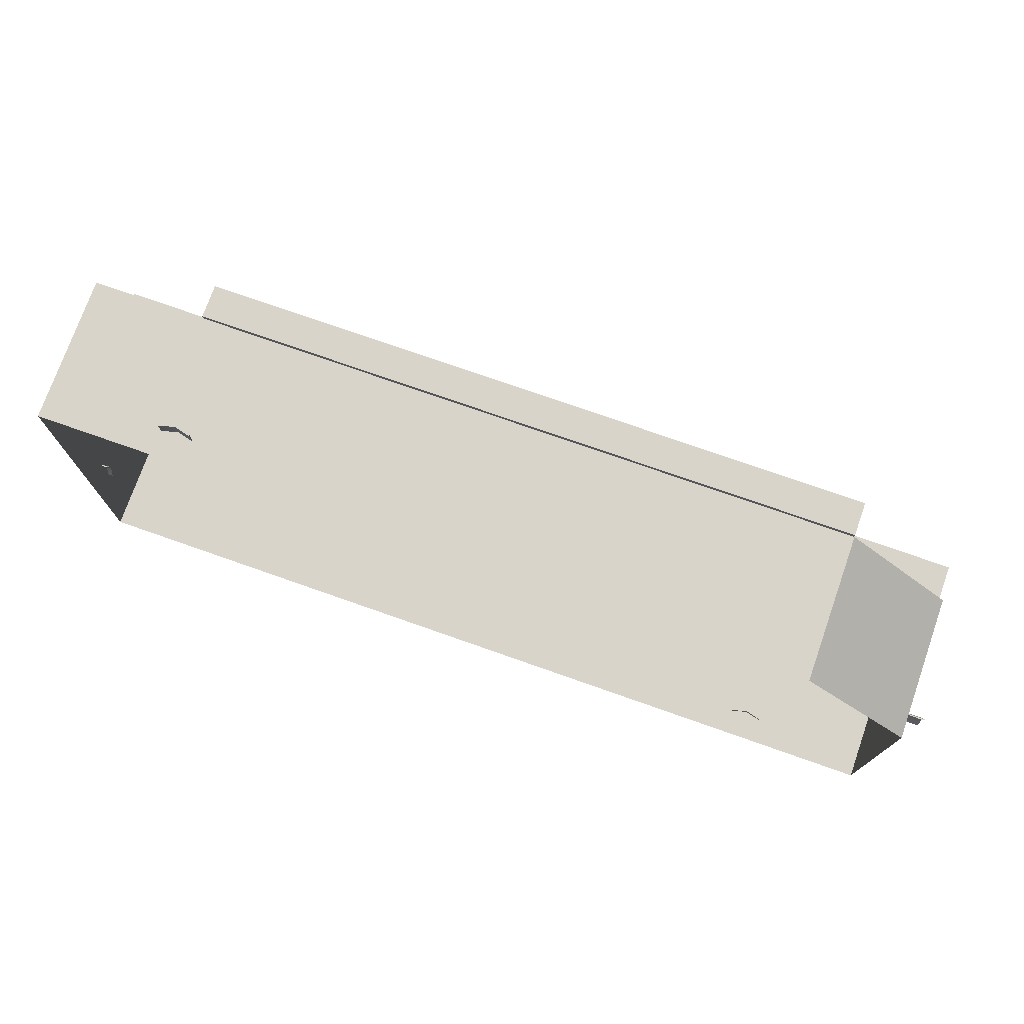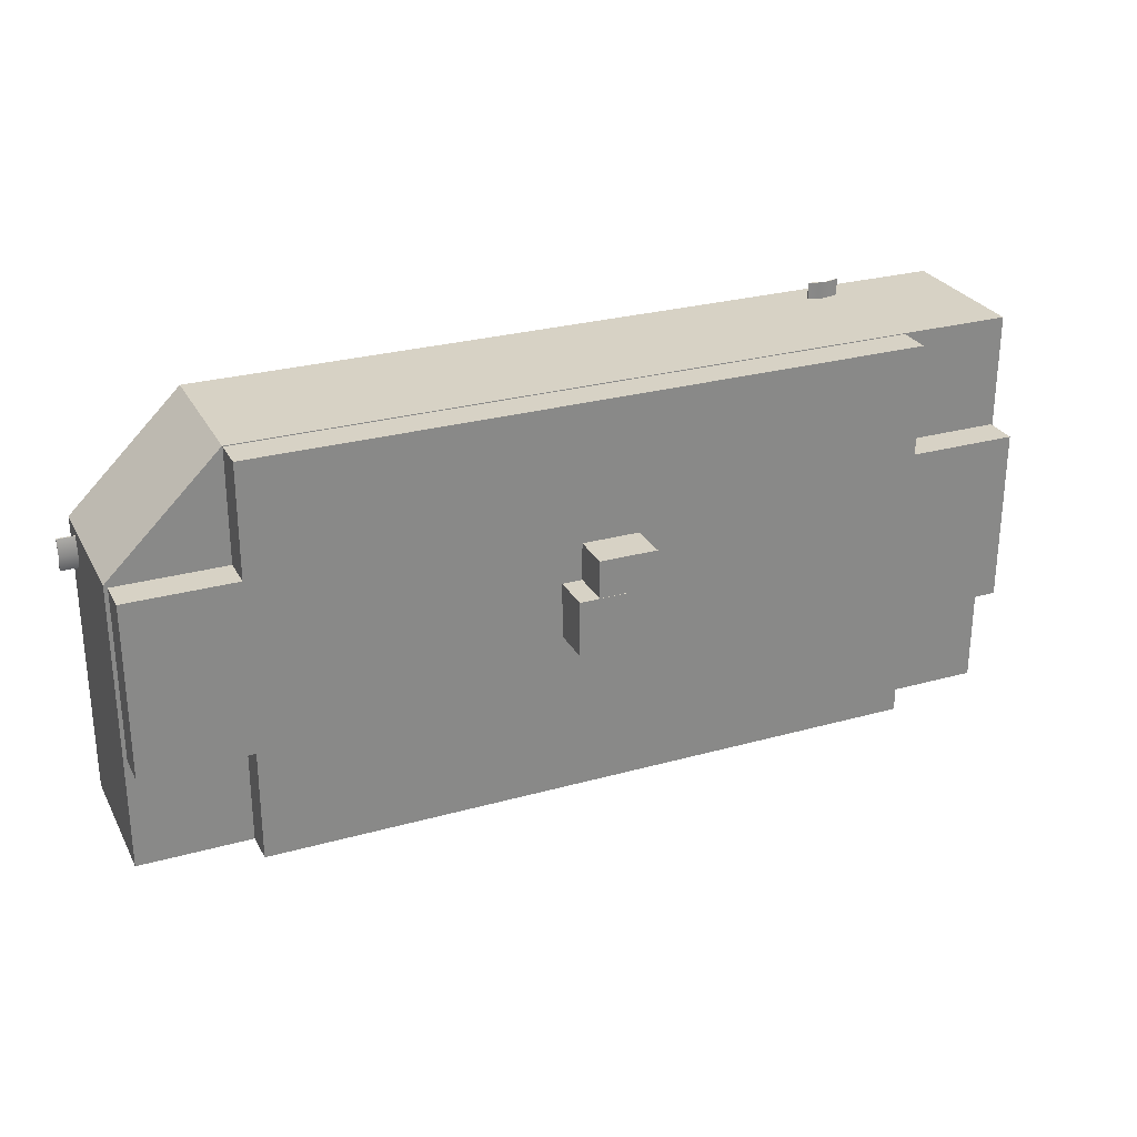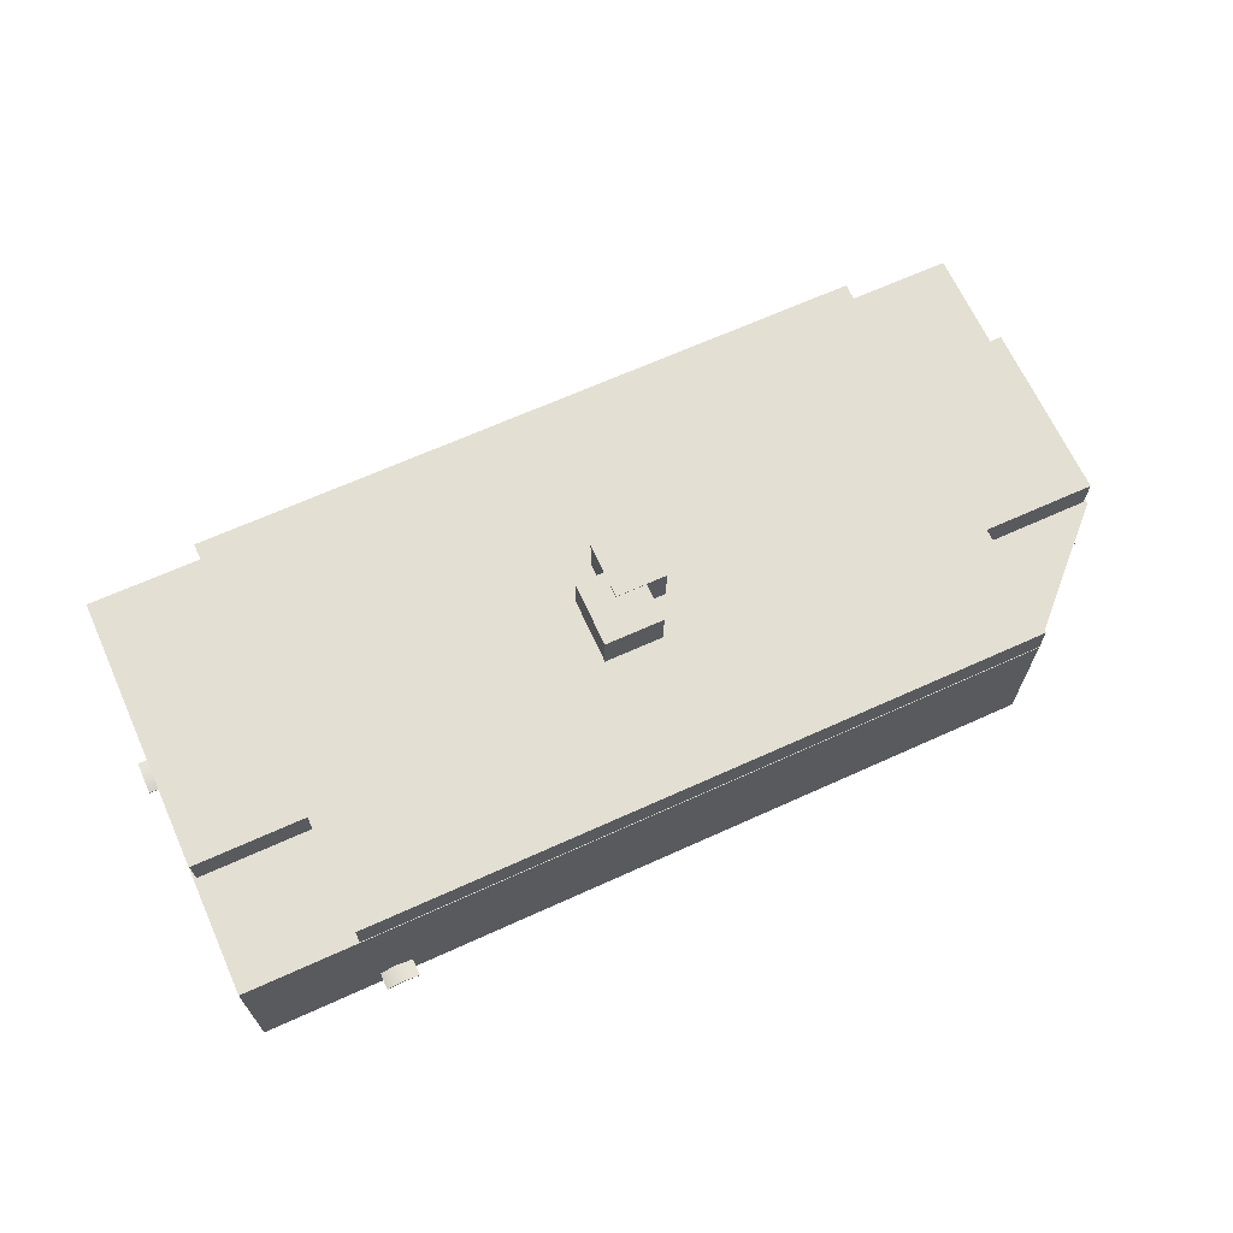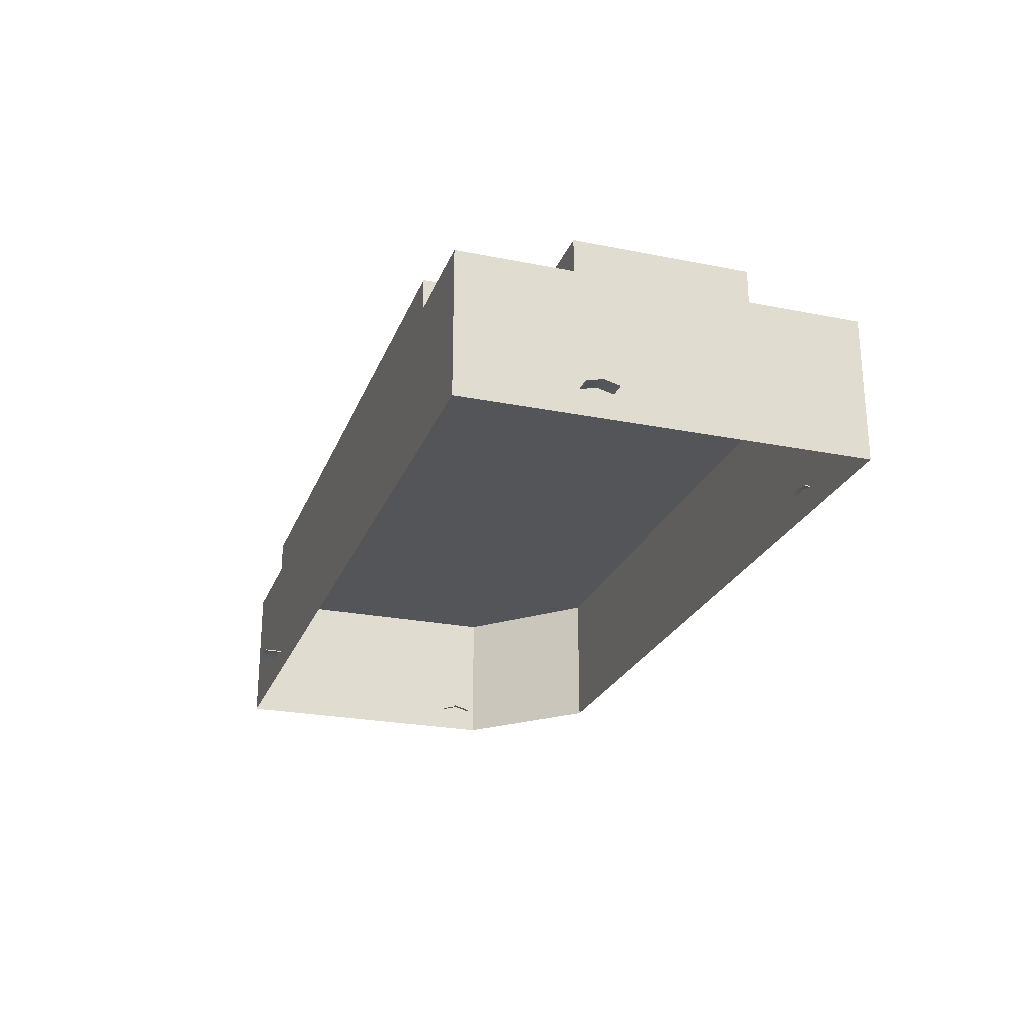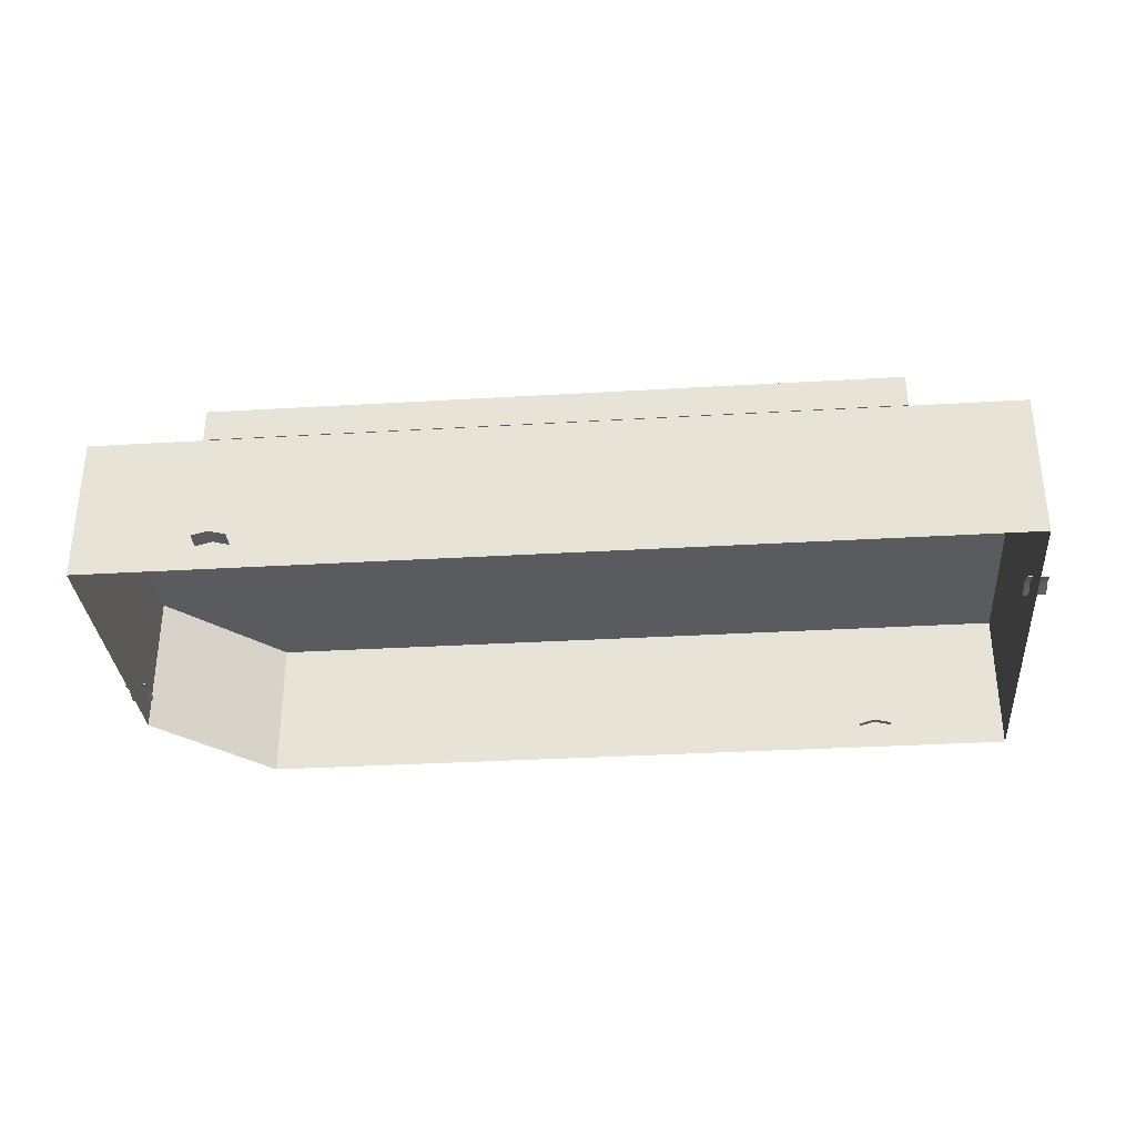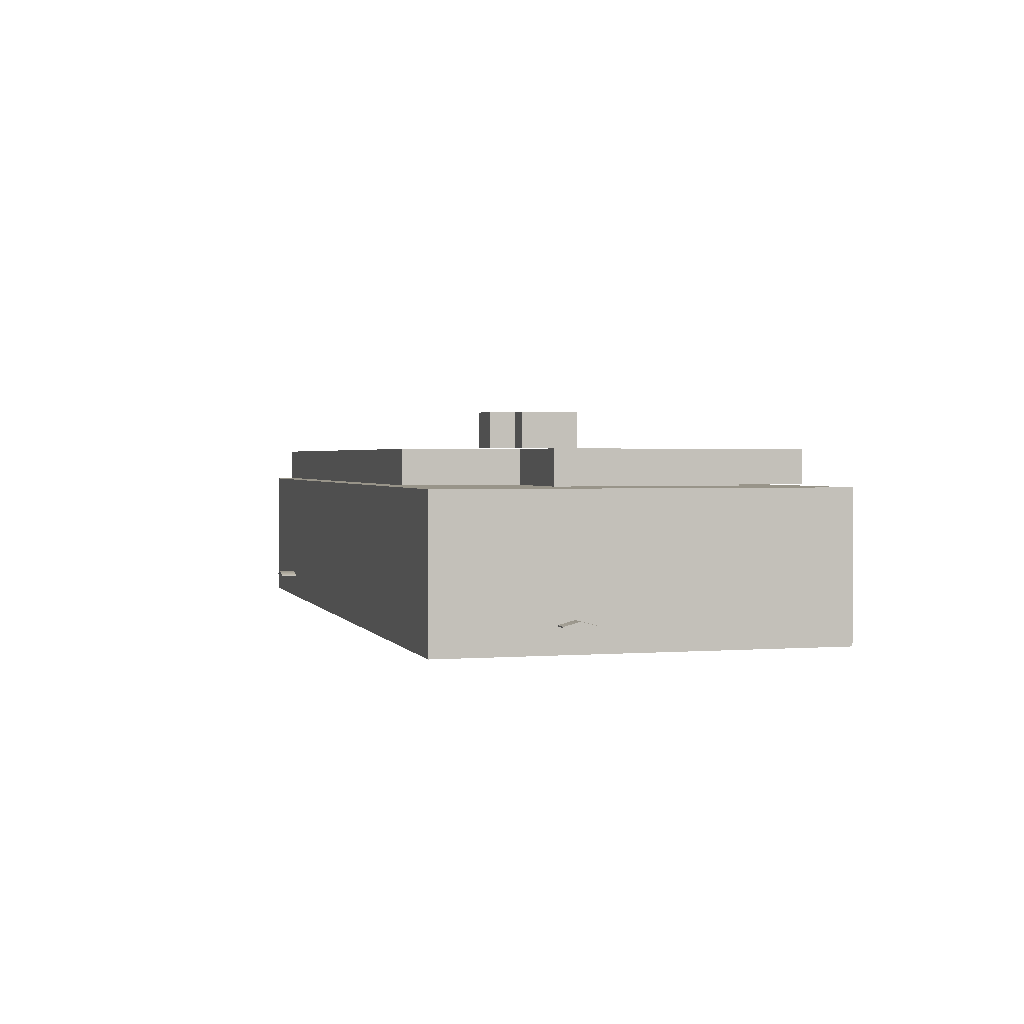
<metadata>
{"format":"obj","ext":"obj","renderer":"f3d","projection":"perspective","resolution":1024,"background":"white","views":[{"elev":74.9,"azim":19.4,"up":"+Z"},{"elev":27.4,"azim":156.8,"up":"+Z"},{"elev":66.9,"azim":-24.4,"up":"+Y"},{"elev":-24.6,"azim":-108.1,"up":"+Y"},{"elev":-32.8,"azim":-175.3,"up":"+Y"},{"elev":1.7,"azim":-105.6,"up":"+Y"}]}
</metadata>
<code>
v  0.5078 6.611 2.861e-06
v  -0.3376 6.611 3.576e-06
v  -0.3376 6.611 0.9391
v  0.5078 6.611 0.9391
v  -1.183 6.611 4.292e-06
v  -1.183 6.611 0.9391
v  -0.3376 6.611 1.878
v  0.5078 6.611 1.878
v  -1.183 6.611 1.878
v  0.5078 5.446 0.9391
v  0.5078 5.446 3.338e-06
v  -0.3376 5.446 3.815e-06
v  -1.183 5.446 4.292e-06
v  -1.183 5.446 0.9391
v  -1.183 5.446 1.878
v  -0.3376 5.446 1.878
v  0.5078 5.446 1.878
v  -0.3644 6.629 0.7729
v  0.3648 6.629 0.7729
v  0.3648 6.629 -0.03707
v  -0.3644 6.629 -0.03707
v  1.094 6.629 0.7729
v  1.094 6.629 -0.03707
v  0.3648 6.629 -0.8471
v  -0.3644 6.629 -0.8471
v  1.094 6.629 -0.8471
v  -0.3644 5.446 -0.03707
v  -0.3644 5.446 0.7729
v  0.3648 5.446 0.7729
v  1.094 5.446 0.7729
v  1.094 5.446 -0.03707
v  1.094 5.446 -0.8471
v  0.3648 5.446 -0.8471
v  -0.3644 5.446 -0.8471
v  13.62 0.7521 2.441
v  12.97 0.7521 2.441
v  12.97 0.8752 1.969
v  13.62 0.8752 1.969
v  12.97 0.7521 1.496
v  13.62 0.7521 1.496
v  13.62 0.7841 2.441
v  13.62 0.9072 1.969
v  12.97 0.9072 1.969
v  12.97 0.7841 2.441
v  13.62 0.7841 1.496
v  12.97 0.7841 1.496
v  -13.62 0.7521 -2.441
v  -12.97 0.7521 -2.441
v  -12.97 0.8752 -1.969
v  -13.62 0.8752 -1.969
v  -12.97 0.7521 -1.496
v  -13.62 0.7521 -1.496
v  -13.62 0.7841 -2.441
v  -13.62 0.9072 -1.969
v  -12.97 0.9072 -1.969
v  -12.97 0.7841 -2.441
v  -13.62 0.7841 -1.496
v  -12.97 0.7841 -1.496
v  -9.658 0.7521 6.398
v  -9.658 0.7521 5.75
v  -9.186 0.8752 5.75
v  -9.186 0.8752 6.398
v  -8.714 0.7521 5.75
v  -8.714 0.7521 6.398
v  -9.658 0.7841 6.398
v  -9.186 0.9072 6.398
v  -9.186 0.9072 5.75
v  -9.658 0.7841 5.75
v  -8.714 0.7841 6.398
v  -8.714 0.7841 5.75
v  9.659 0.7521 -6.398
v  9.659 0.7521 -5.75
v  9.186 0.8752 -5.75
v  9.186 0.8752 -6.398
v  8.714 0.7521 -5.75
v  8.714 0.7521 -6.398
v  9.659 0.7841 -6.398
v  9.186 0.9072 -6.398
v  9.186 0.9072 -5.75
v  9.659 0.7841 -5.75
v  8.714 0.7841 -6.398
v  8.714 0.7841 -5.75
v  -9.842 4.364 5.909
v  -9.842 4.364 2.605
v  9.802 4.364 2.605
v  9.802 4.364 5.909
v  -9.842 4.364 -2.52
v  9.802 4.364 -2.52
v  -9.842 4.364 -5.824
v  9.802 4.364 -5.824
v  -9.842 5.348 5.909
v  9.802 5.348 5.909
v  9.802 5.348 2.605
v  -9.842 5.348 2.605
v  9.802 5.348 -2.52
v  -9.842 5.348 -2.52
v  9.802 5.348 -5.824
v  -9.842 5.348 -5.824
v  13 4.364 2.605
v  13 4.364 -2.52
v  13 5.348 -2.52
v  13 5.348 2.605
v  -13.04 4.364 -2.52
v  -13.04 4.364 2.605
v  -13.04 5.348 2.605
v  -13.04 5.348 -2.52
v  -13.13 4.309 5.909
v  9.802 4.309 5.909
v  9.802 4.309 -5.872
v  -13.13 4.309 -5.872
v  -13.13 -2.652e-06 5.909
v  9.802 -2.652e-06 5.909
v  9.802 0.9843 5.909
v  -13.13 0.9843 5.909
v  13.1 -2.652e-06 2.668
v  13.1 -2.652e-06 -5.872
v  13.1 0.9843 -5.872
v  13.1 0.9843 2.668
v  9.802 -2.652e-06 -5.872
v  -13.13 -2.652e-06 -5.872
v  -13.13 0.9843 -5.872
v  9.802 0.9843 -5.872
v  9.802 1.309 5.909
v  -13.13 1.309 5.909
v  13.1 1.309 -5.872
v  13.1 1.309 2.668
v  -13.13 1.309 -5.872
v  9.802 1.309 -5.872
v  13.1 4.309 -5.872
v  13.1 4.309 2.668
g LOD01_Building_5stores_CommericalAndHouse
f 1 2 3
f 3 4 1
f 2 5 6
f 6 3 2
f 4 3 7
f 7 8 4
f 3 6 9
f 9 7 3
f 10 11 1
f 1 4 10
f 11 12 2
f 2 1 11
f 12 13 5
f 5 2 12
f 13 14 6
f 6 5 13
f 14 15 9
f 9 6 14
f 15 16 7
f 7 9 15
f 16 17 8
f 8 7 16
f 17 10 4
f 4 8 17
f 18 19 20
f 20 21 18
f 19 22 23
f 23 20 19
f 21 20 24
f 24 25 21
f 20 23 26
f 26 24 20
f 27 28 18
f 18 21 27
f 28 29 19
f 19 18 28
f 29 30 22
f 22 19 29
f 30 31 23
f 23 22 30
f 31 32 26
f 26 23 31
f 32 33 24
f 24 26 32
f 33 34 25
f 25 24 33
f 34 27 21
f 21 25 34
f 35 36 37
f 37 38 35
f 38 37 39
f 39 40 38
f 41 42 43
f 43 44 41
f 42 45 46
f 46 43 42
f 35 38 42
f 42 41 35
f 38 40 45
f 45 42 38
f 40 39 46
f 46 45 40
f 39 37 43
f 43 46 39
f 37 36 44
f 44 43 37
f 36 35 41
f 41 44 36
f 47 48 49
f 49 50 47
f 50 49 51
f 51 52 50
f 53 54 55
f 55 56 53
f 54 57 58
f 58 55 54
f 47 50 54
f 54 53 47
f 50 52 57
f 57 54 50
f 52 51 58
f 58 57 52
f 51 49 55
f 55 58 51
f 49 48 56
f 56 55 49
f 48 47 53
f 53 56 48
f 59 60 61
f 61 62 59
f 62 61 63
f 63 64 62
f 65 66 67
f 67 68 65
f 66 69 70
f 70 67 66
f 59 62 66
f 66 65 59
f 62 64 69
f 69 66 62
f 64 63 70
f 70 69 64
f 63 61 67
f 67 70 63
f 61 60 68
f 68 67 61
f 60 59 65
f 65 68 60
f 71 72 73
f 73 74 71
f 74 73 75
f 75 76 74
f 77 78 79
f 79 80 77
f 78 81 82
f 82 79 78
f 71 74 78
f 78 77 71
f 74 76 81
f 81 78 74
f 76 75 82
f 82 81 76
f 75 73 79
f 79 82 75
f 73 72 80
f 80 79 73
f 72 71 77
f 77 80 72
f 83 84 85
f 85 86 83
f 84 87 88
f 88 85 84
f 87 89 90
f 90 88 87
f 91 92 93
f 93 94 91
f 94 93 95
f 95 96 94
f 96 95 97
f 97 98 96
f 83 86 92
f 92 91 83
f 86 85 93
f 93 92 86
f 99 100 101
f 101 102 99
f 88 90 97
f 97 95 88
f 90 89 98
f 98 97 90
f 89 87 96
f 96 98 89
f 103 104 105
f 105 106 103
f 84 83 91
f 91 94 84
f 87 84 104
f 104 103 87
f 85 88 100
f 100 99 85
f 95 93 102
f 102 101 95
f 94 96 106
f 106 105 94
f 93 85 99
f 99 102 93
f 88 95 101
f 101 100 88
f 96 87 103
f 103 106 96
f 84 94 105
f 105 104 84
f 107 108 109
f 109 110 107
f 111 112 113
f 113 114 111
f 115 116 117
f 117 118 115
f 119 120 121
f 121 122 119
f 120 111 114
f 114 121 120
f 114 113 123
f 123 124 114
f 118 117 125
f 125 126 118
f 122 121 127
f 127 128 122
f 121 114 124
f 124 127 121
f 124 123 108
f 108 107 124
f 126 125 129
f 129 130 126
f 128 127 110
f 110 109 128
f 127 124 107
f 107 110 127
f 109 108 130
f 130 129 109
f 113 112 115
f 115 118 113
f 119 122 117
f 117 116 119
f 123 113 118
f 118 126 123
f 122 128 125
f 125 117 122
f 108 123 126
f 126 130 108
f 128 109 129
f 129 125 128

</code>
